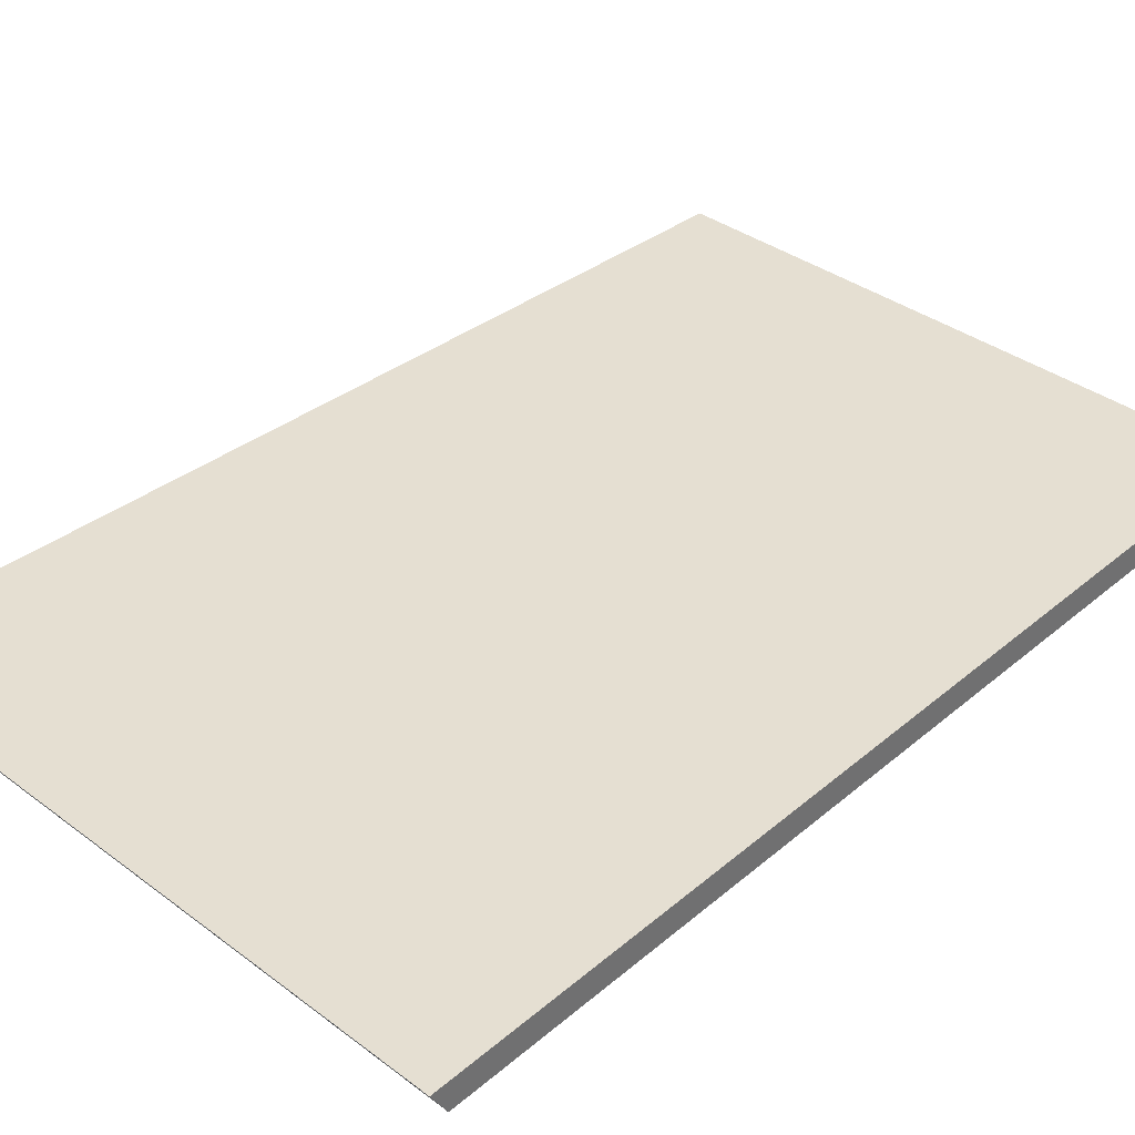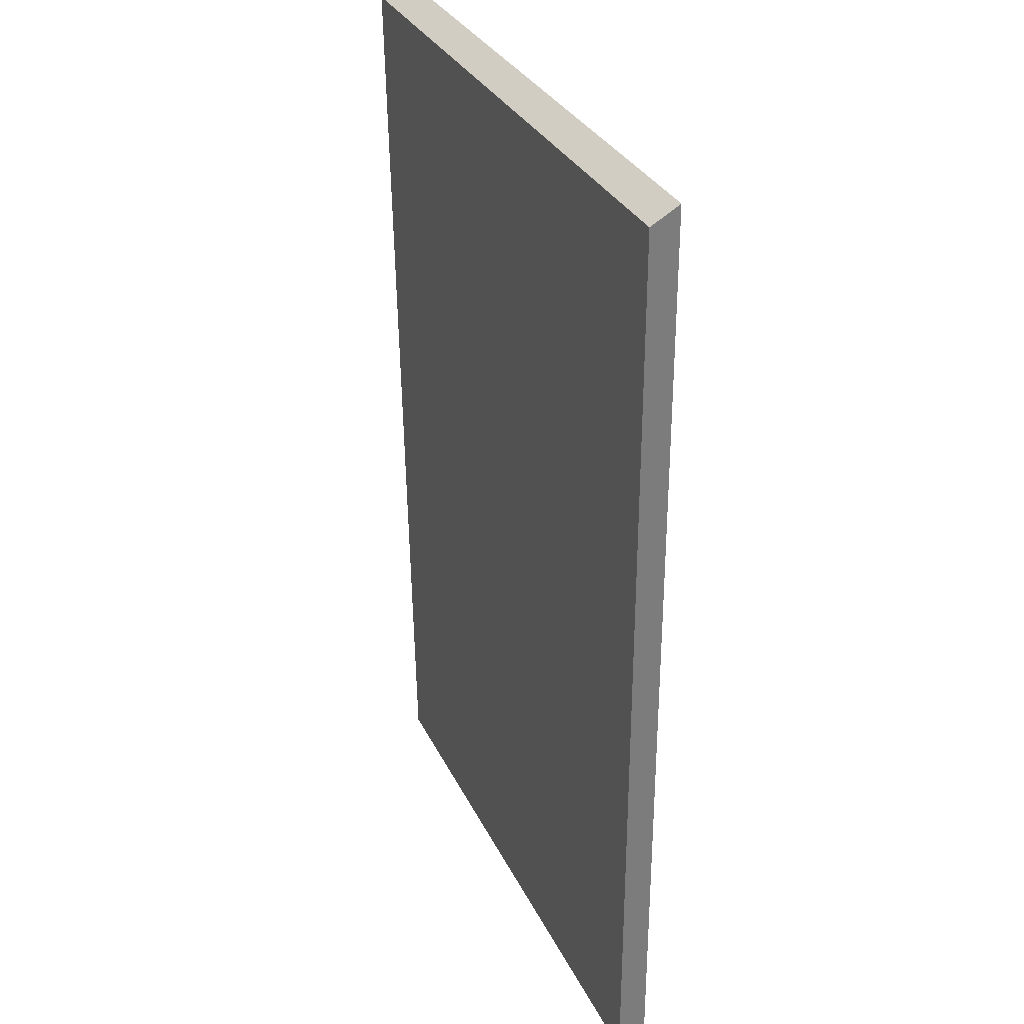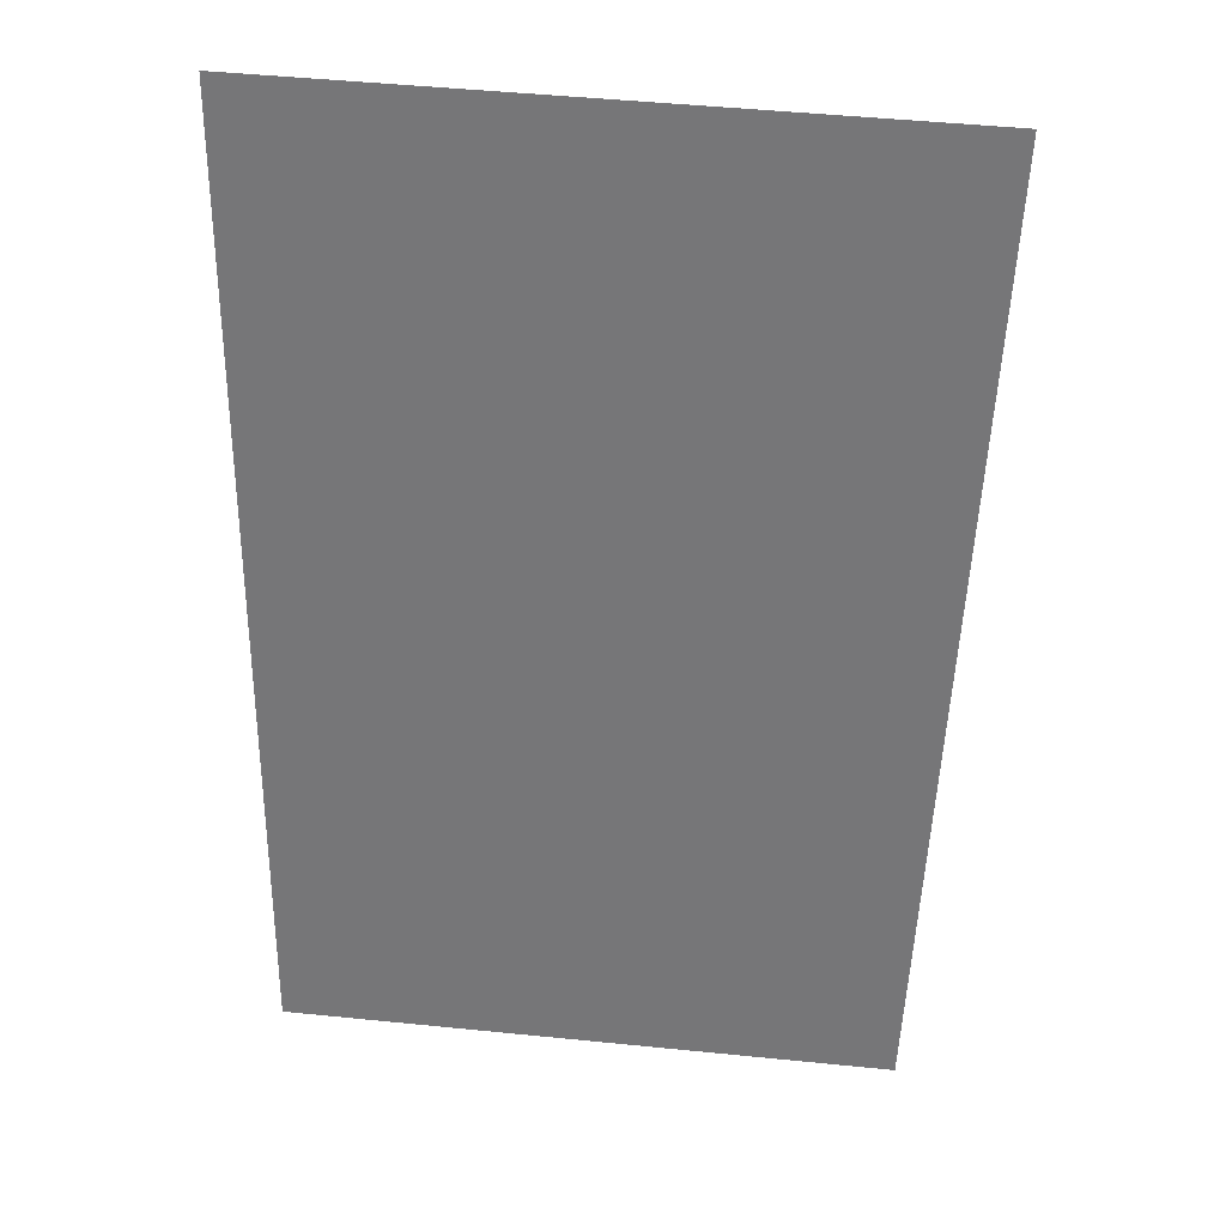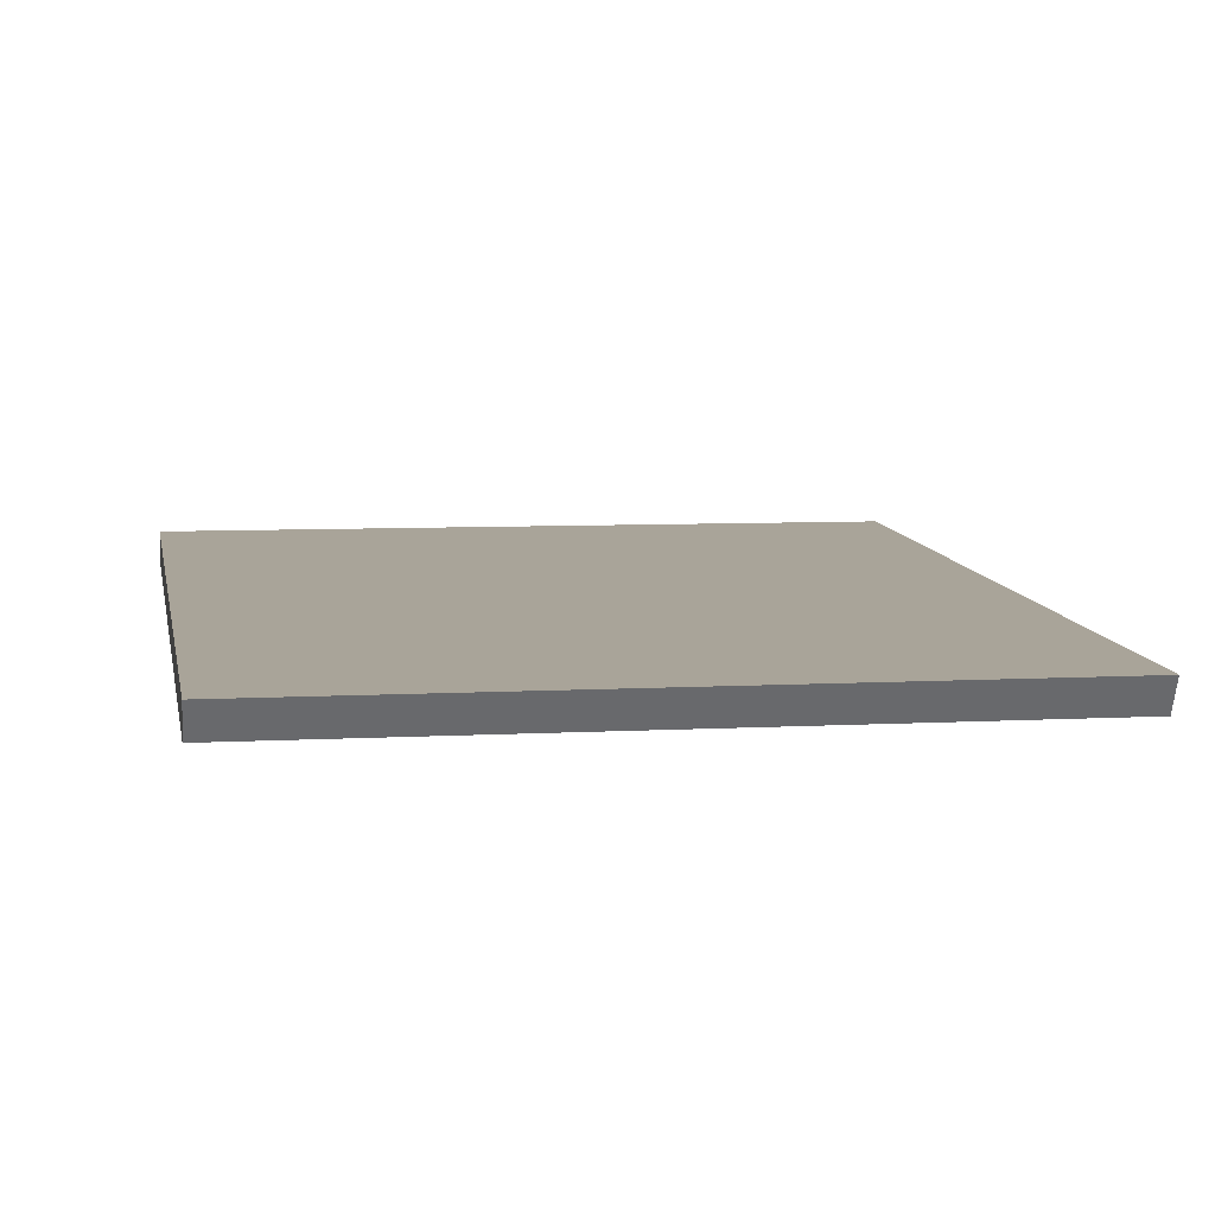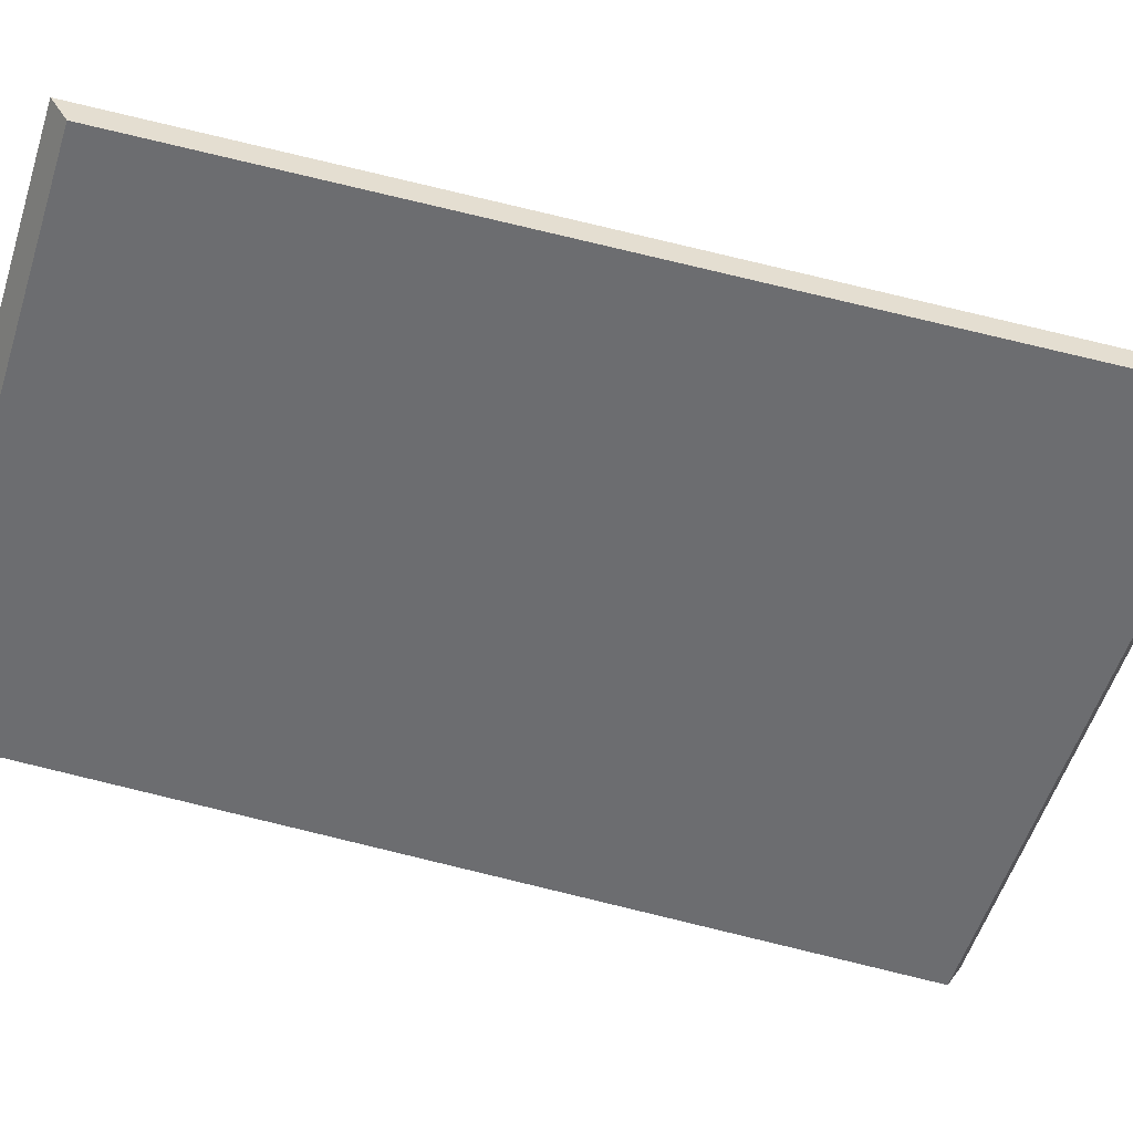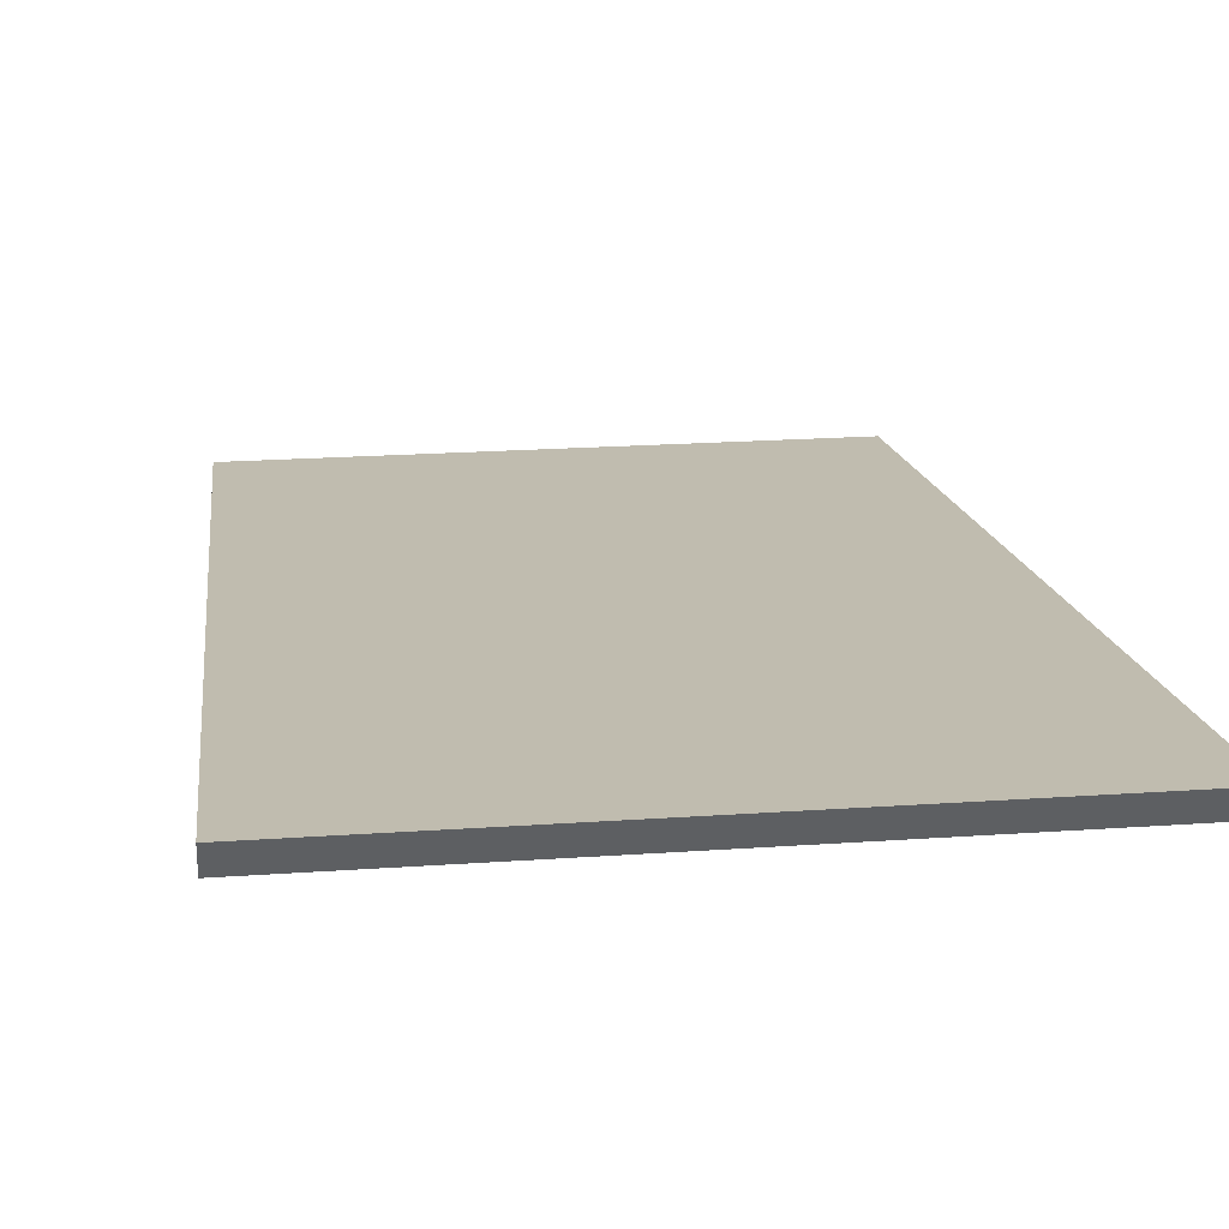
<metadata>
{"format":"obj","ext":"obj","renderer":"f3d","projection":"perspective","resolution":1024,"background":"white","views":[{"elev":37.3,"azim":42.8,"up":"+Y"},{"elev":32.2,"azim":67.6,"up":"+Z"},{"elev":31.9,"azim":-171.9,"up":"+Z"},{"elev":7.3,"azim":170.8,"up":"+Y"},{"elev":-54.0,"azim":-108.0,"up":"+Y"},{"elev":16.3,"azim":-9.8,"up":"+Y"}]}
</metadata>
<code>
v -3.294 -5.77e-05 1.909
v 2.5 -3.2e-07 2.021
v -3.301 0.2499 2.052
v 2.5 0.25 2.165
v 2.5 -3.2e-07 2.021
v 2.5 -4.277e-07 -6.254
v 2.5 0.25 2.165
v 2.5 0.25 -6.399
v 2.5 -4.277e-07 -6.254
v -2.845 -4.493e-05 -6.259
v 2.5 0.25 -6.399
v -2.837 0.25 -6.403
v -2.845 -4.493e-05 -6.259
v -3.294 -5.77e-05 1.909
v -2.837 0.25 -6.403
v -3.301 0.2499 2.052
v -3.301 0.2499 2.052
v 2.5 0.25 2.165
v -2.837 0.25 -6.403
v 2.5 0.25 -6.399
v -2.845 -4.493e-05 -6.259
v 2.5 -4.277e-07 -6.254
v -3.294 -5.77e-05 1.909
v 2.5 -3.2e-07 2.021
g submesh0
f 1 2 3
f 2 4 3
f 5 6 7
f 6 8 7
f 9 10 11
f 10 12 11
f 13 14 15
f 14 16 15
f 17 18 19
f 18 20 19
f 21 22 23
f 22 24 23

</code>
